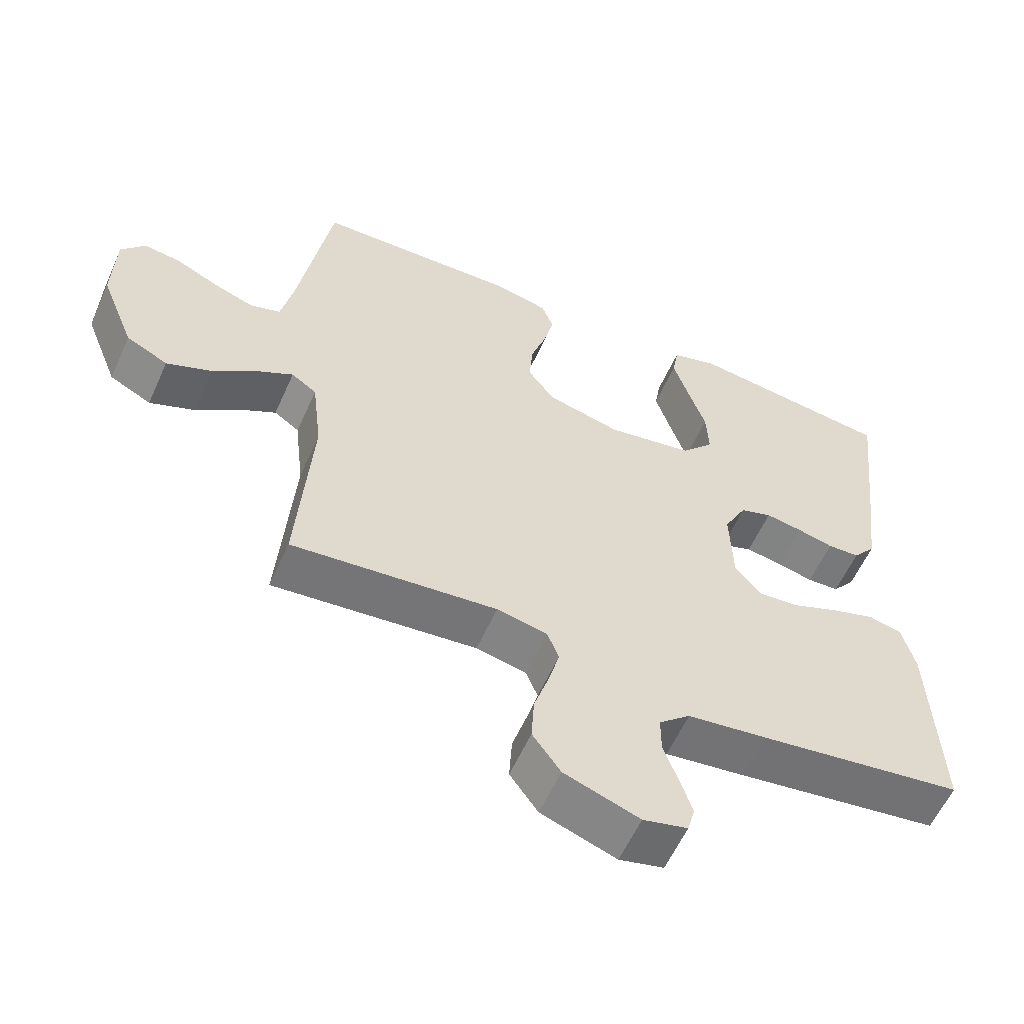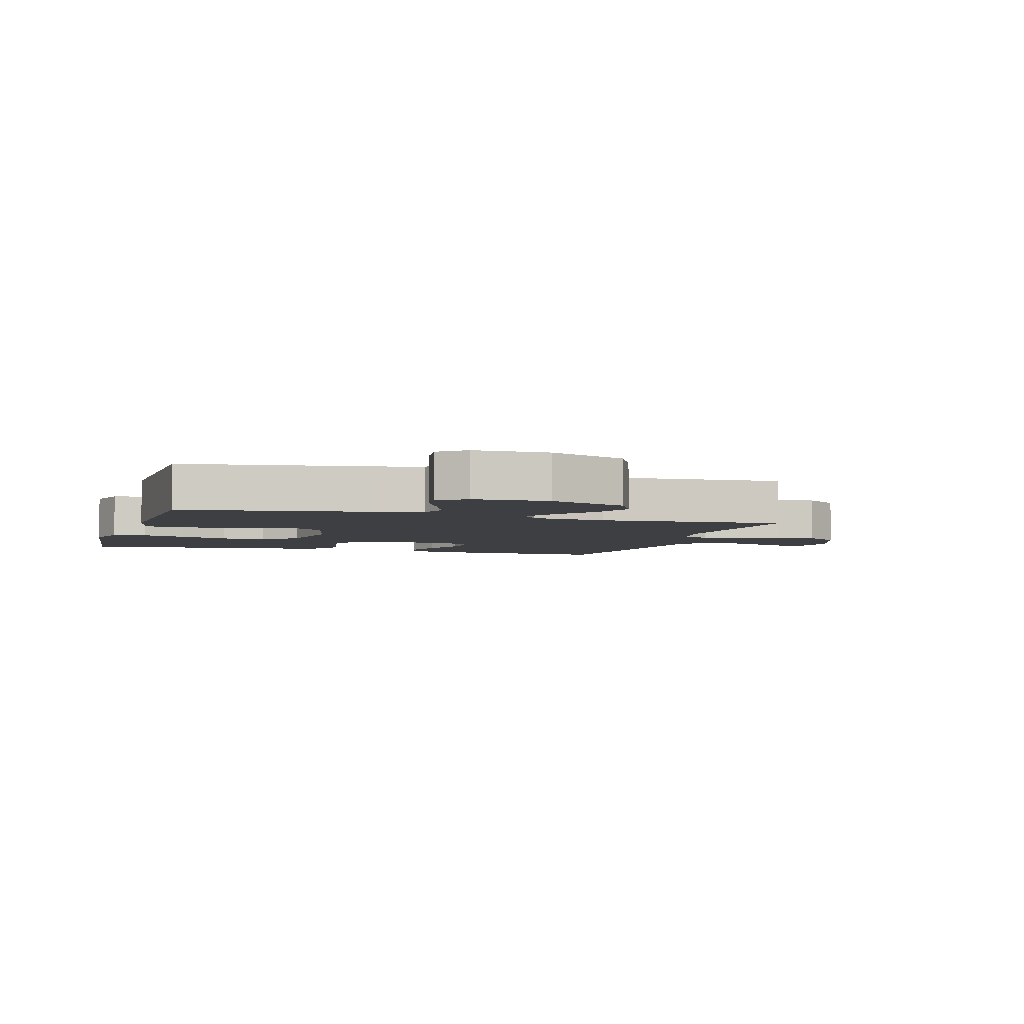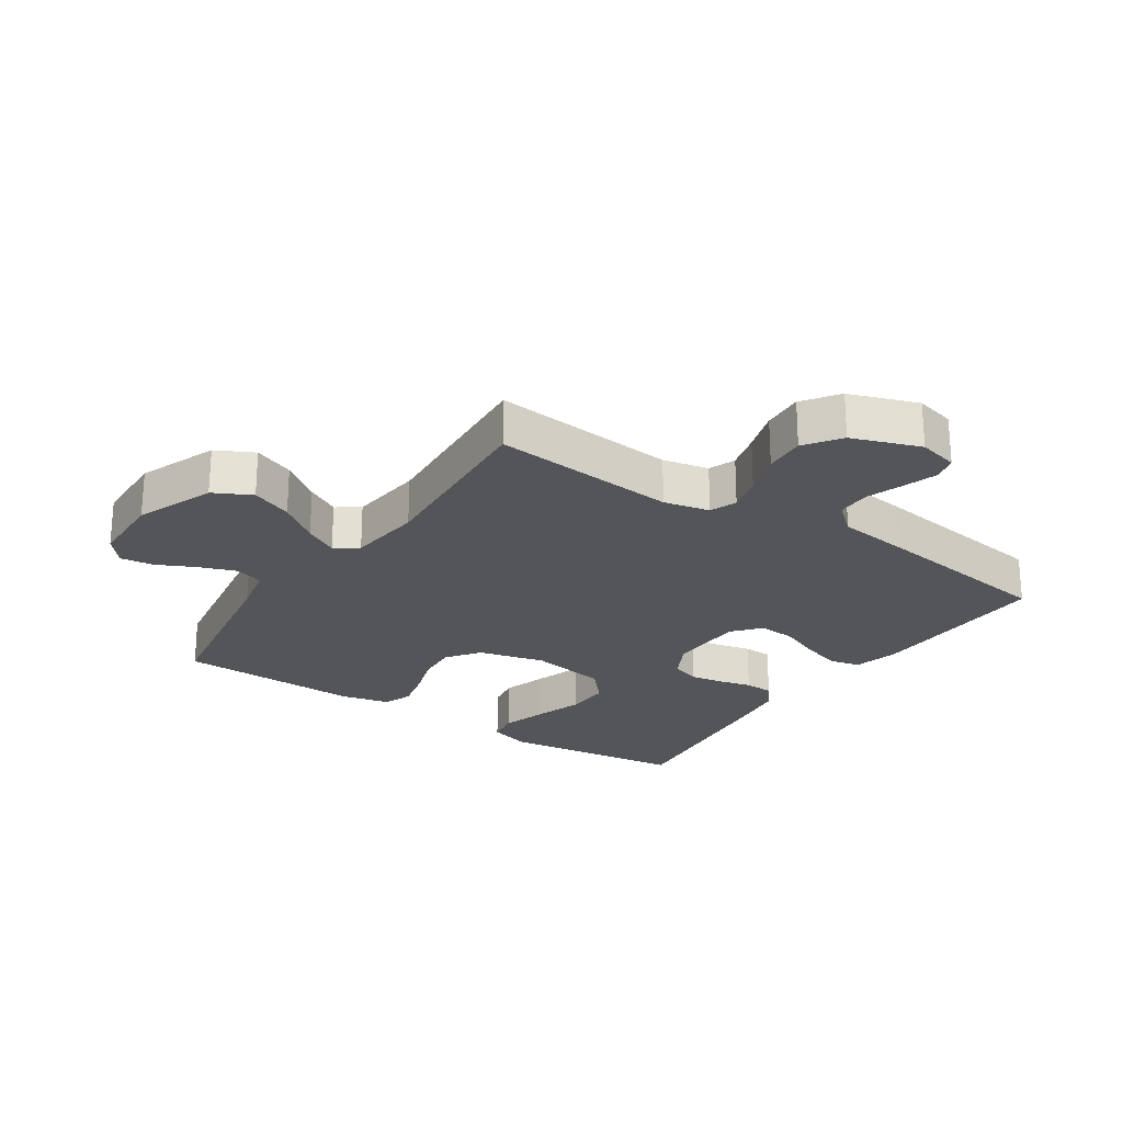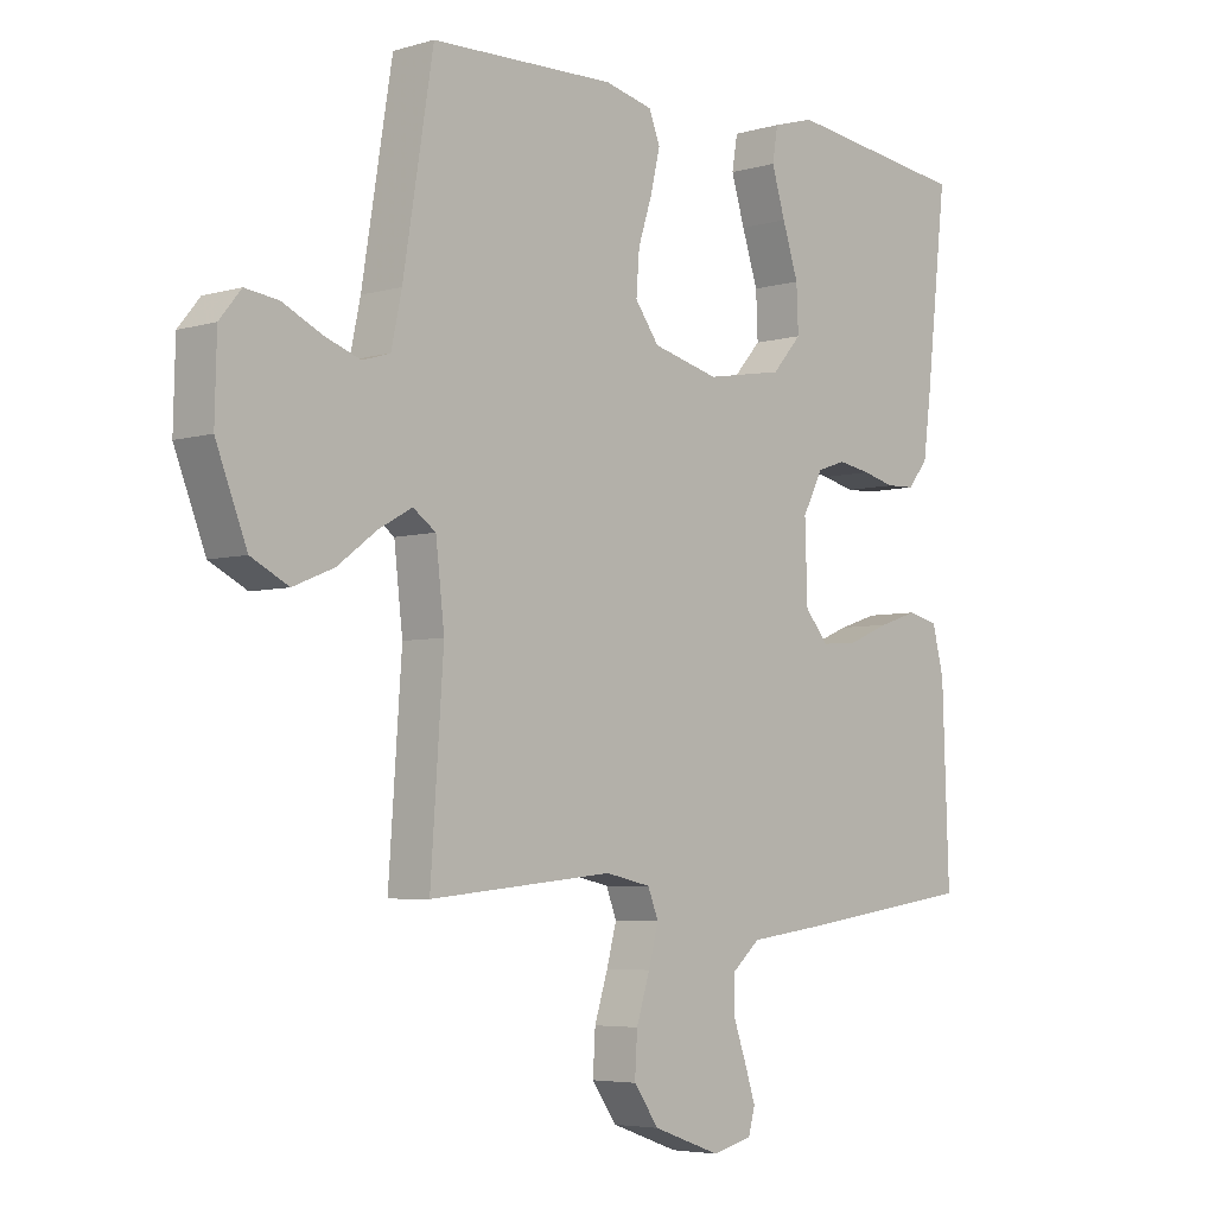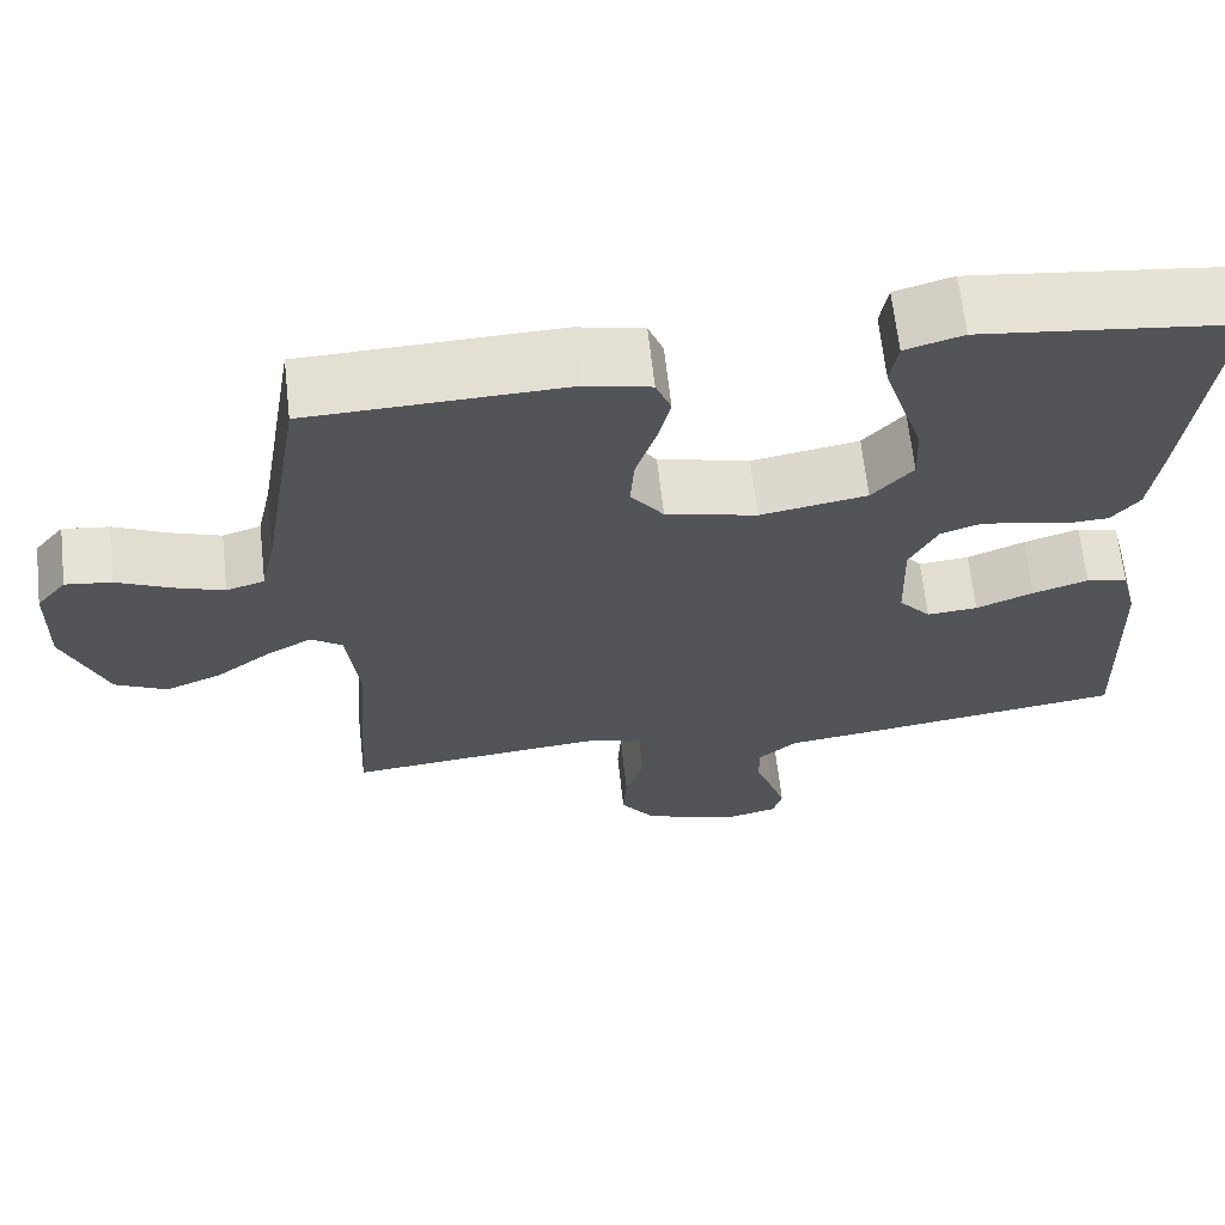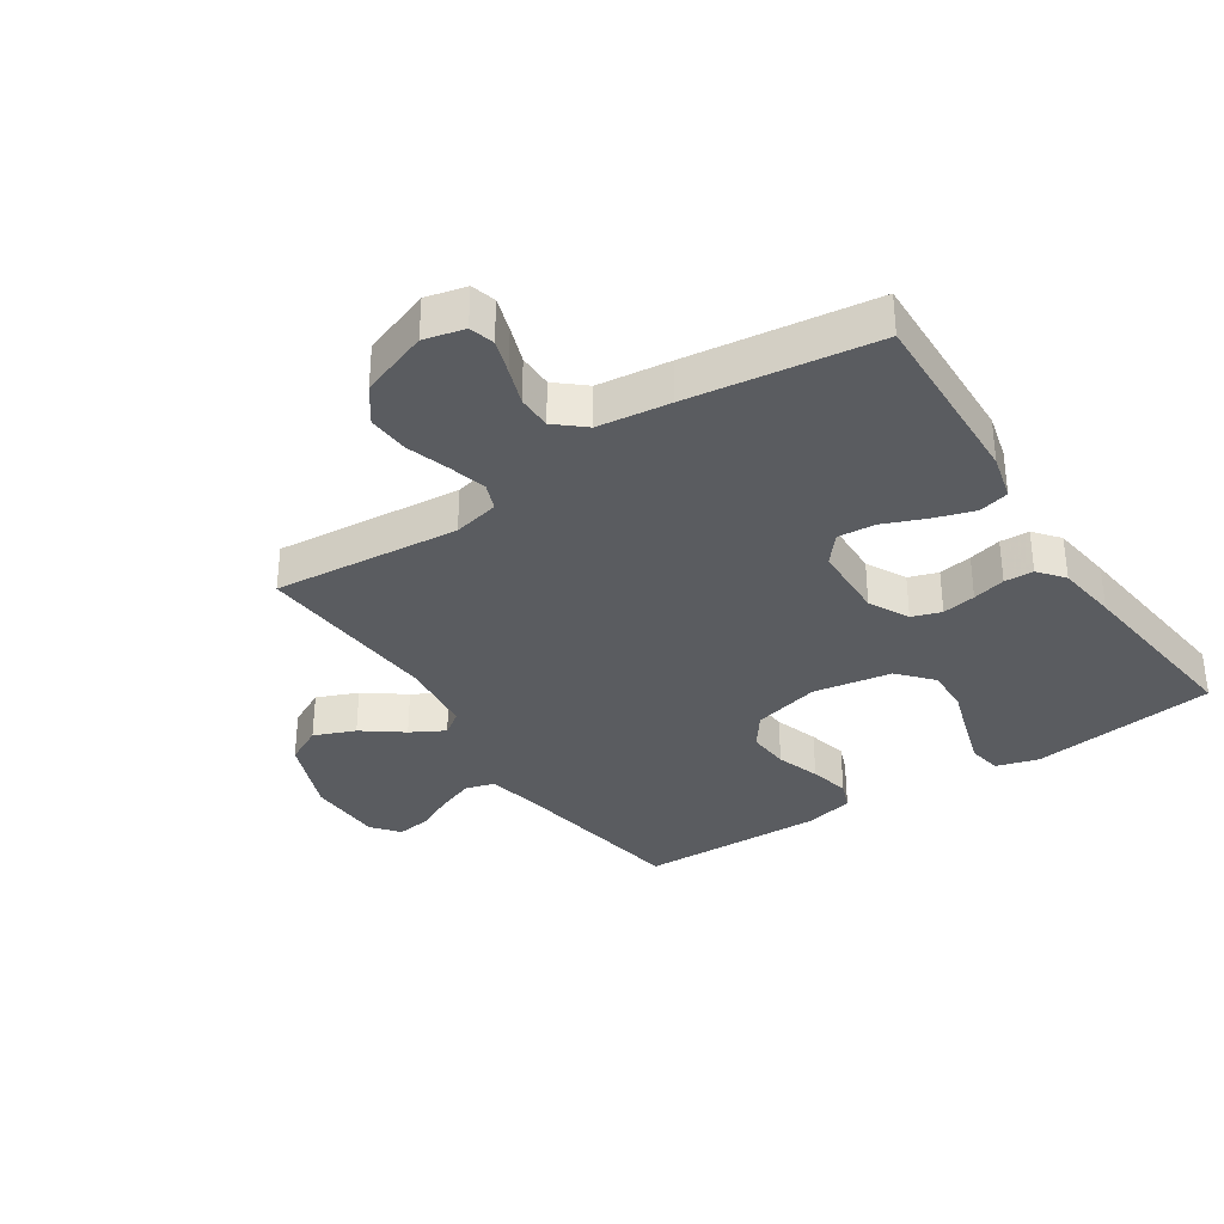
<metadata>
{"format":"obj","ext":"obj","renderer":"f3d","projection":"perspective","resolution":1024,"background":"white","views":[{"elev":-58.5,"azim":156.0,"up":"+Z"},{"elev":-4.3,"azim":73.0,"up":"+Y"},{"elev":-24.0,"azim":146.3,"up":"+Y"},{"elev":-5.0,"azim":132.6,"up":"+Z"},{"elev":65.7,"azim":173.6,"up":"+Z"},{"elev":-34.1,"azim":-146.4,"up":"+Y"}]}
</metadata>
<code>
v 0.5 0.07 -0.5
v 0.2 0.07 -0.471
v 0.126 0.07 -0.487
v 0.109 0.07 -0.53
v 0.125 0.07 -0.59
v 0.147 0.07 -0.659
v 0.151 0.07 -0.726
v 0.11 0.07 -0.783
v 0 0.07 -0.822
v -0.065 0.07 -0.806
v -0.076 0.07 -0.766
v -0.058 0.07 -0.711
v -0.037 0.07 -0.652
v -0.037 0.07 -0.597
v -0.083 0.07 -0.557
v -0.2 0.07 -0.542
v -0.5 0.07 -0.5
v -0.489 0.07 -0.2
v -0.47 0.07 -0.126
v -0.421 0.07 -0.114
v -0.356 0.07 -0.135
v -0.288 0.07 -0.163
v -0.228 0.07 -0.168
v -0.19 0.07 -0.123
v -0.186 0.07 0
v -0.219 0.07 0.064
v -0.266 0.07 0.08
v -0.32 0.07 0.071
v -0.373 0.07 0.058
v -0.42 0.07 0.06
v -0.453 0.07 0.101
v -0.466 0.07 0.2
v -0.5 0.07 0.5
v -0.2 0.07 0.537
v -0.132 0.07 0.517
v -0.123 0.07 0.463
v -0.145 0.07 0.391
v -0.171 0.07 0.312
v -0.174 0.07 0.239
v -0.126 0.07 0.185
v 0 0.07 0.163
v 0.108 0.07 0.19
v 0.147 0.07 0.243
v 0.142 0.07 0.31
v 0.119 0.07 0.381
v 0.104 0.07 0.445
v 0.122 0.07 0.491
v 0.2 0.07 0.509
v 0.5 0.07 0.5
v 0.549 0.07 0.2
v 0.566 0.07 0.121
v 0.611 0.07 0.107
v 0.67 0.07 0.128
v 0.733 0.07 0.158
v 0.787 0.07 0.165
v 0.822 0.07 0.122
v 0.825 0.07 0
v 0.775 0.07 -0.127
v 0.714 0.07 -0.158
v 0.648 0.07 -0.131
v 0.584 0.07 -0.083
v 0.53 0.07 -0.053
v 0.493 0.07 -0.079
v 0.479 0.07 -0.2
v 0.5 0 -0.5
v 0.2 0 -0.471
v 0.126 0 -0.487
v 0.109 0 -0.53
v 0.125 0 -0.59
v 0.147 0 -0.659
v 0.151 0 -0.726
v 0.11 0 -0.783
v 0 0 -0.822
v -0.065 0 -0.806
v -0.076 0 -0.766
v -0.058 0 -0.711
v -0.037 0 -0.652
v -0.037 0 -0.597
v -0.083 0 -0.557
v -0.2 0 -0.542
v -0.5 0 -0.5
v -0.489 0 -0.2
v -0.47 0 -0.126
v -0.421 0 -0.114
v -0.356 0 -0.135
v -0.288 0 -0.163
v -0.228 0 -0.168
v -0.19 0 -0.123
v -0.186 0 0
v -0.219 0 0.064
v -0.266 0 0.08
v -0.32 0 0.071
v -0.373 0 0.058
v -0.42 0 0.06
v -0.453 0 0.101
v -0.466 0 0.2
v -0.5 0 0.5
v -0.2 0 0.537
v -0.132 0 0.517
v -0.123 0 0.463
v -0.145 0 0.391
v -0.171 0 0.312
v -0.174 0 0.239
v -0.126 0 0.185
v 0 0 0.163
v 0.108 0 0.19
v 0.147 0 0.243
v 0.142 0 0.31
v 0.119 0 0.381
v 0.104 0 0.445
v 0.122 0 0.491
v 0.2 0 0.509
v 0.5 0 0.5
v 0.549 0 0.2
v 0.566 0 0.121
v 0.611 0 0.107
v 0.67 0 0.128
v 0.733 0 0.158
v 0.787 0 0.165
v 0.822 0 0.122
v 0.825 0 0
v 0.775 0 -0.127
v 0.714 0 -0.158
v 0.648 0 -0.131
v 0.584 0 -0.083
v 0.53 0 -0.053
v 0.493 0 -0.079
v 0.479 0 -0.2
f 59 60 61
f 58 59 61
f 57 58 61
f 56 57 61
f 55 56 61
f 54 55 61
f 53 54 61
f 52 53 61 62
f 51 52 62 63
f 48 49 50
f 47 48 50
f 46 47 50
f 45 46 50
f 44 45 50
f 50 51 63
f 44 50 63
f 43 44 63
f 36 37 38
f 35 36 38
f 34 35 38
f 33 34 38
f 32 33 38
f 31 32 38
f 30 31 38
f 29 30 38
f 28 29 38
f 27 28 38 39
f 26 27 39 40
f 20 21 22
f 19 20 22
f 18 19 22
f 17 18 22
f 16 17 22
f 15 16 22
f 14 15 22 23
f 11 12 13
f 10 11 13
f 9 10 13
f 8 9 13
f 7 8 13
f 6 7 13
f 5 6 13
f 4 5 13 14
f 14 23 24
f 4 14 24
f 3 4 24
f 64 1 2
f 64 2 3
f 63 64 3
f 43 63 3
f 42 43 3
f 3 24 25
f 42 3 25
f 41 42 25
f 25 26 40 41
f 125 124 123
f 125 123 122
f 125 122 121
f 125 121 120
f 125 120 119
f 125 119 118
f 125 118 117
f 126 125 117 116
f 127 126 116 115
f 114 113 112
f 114 112 111
f 114 111 110
f 114 110 109
f 114 109 108
f 127 115 114
f 127 114 108
f 127 108 107
f 102 101 100
f 102 100 99
f 102 99 98
f 102 98 97
f 102 97 96
f 102 96 95
f 102 95 94
f 102 94 93
f 102 93 92
f 103 102 92 91
f 104 103 91 90
f 86 85 84
f 86 84 83
f 86 83 82
f 86 82 81
f 86 81 80
f 86 80 79
f 87 86 79 78
f 77 76 75
f 77 75 74
f 77 74 73
f 77 73 72
f 77 72 71
f 77 71 70
f 77 70 69
f 78 77 69 68
f 88 87 78
f 88 78 68
f 88 68 67
f 66 65 128
f 67 66 128
f 67 128 127
f 67 127 107
f 67 107 106
f 89 88 67
f 89 67 106
f 89 106 105
f 105 104 90 89
f 1 65 66 2
f 2 66 67 3
f 3 67 68 4
f 4 68 69 5
f 5 69 70 6
f 6 70 71 7
f 7 71 72 8
f 8 72 73 9
f 9 73 74 10
f 10 74 75 11
f 11 75 76 12
f 12 76 77 13
f 13 77 78 14
f 14 78 79 15
f 15 79 80 16
f 16 80 81 17
f 17 81 82 18
f 18 82 83 19
f 19 83 84 20
f 20 84 85 21
f 21 85 86 22
f 22 86 87 23
f 23 87 88 24
f 24 88 89 25
f 25 89 90 26
f 26 90 91 27
f 27 91 92 28
f 28 92 93 29
f 29 93 94 30
f 30 94 95 31
f 31 95 96 32
f 32 96 97 33
f 33 97 98 34
f 34 98 99 35
f 35 99 100 36
f 36 100 101 37
f 37 101 102 38
f 38 102 103 39
f 39 103 104 40
f 40 104 105 41
f 41 105 106 42
f 42 106 107 43
f 43 107 108 44
f 44 108 109 45
f 45 109 110 46
f 46 110 111 47
f 47 111 112 48
f 48 112 113 49
f 49 113 114 50
f 50 114 115 51
f 51 115 116 52
f 52 116 117 53
f 53 117 118 54
f 54 118 119 55
f 55 119 120 56
f 56 120 121 57
f 57 121 122 58
f 58 122 123 59
f 59 123 124 60
f 60 124 125 61
f 61 125 126 62
f 62 126 127 63
f 63 127 128 64
f 64 128 65 1

</code>
